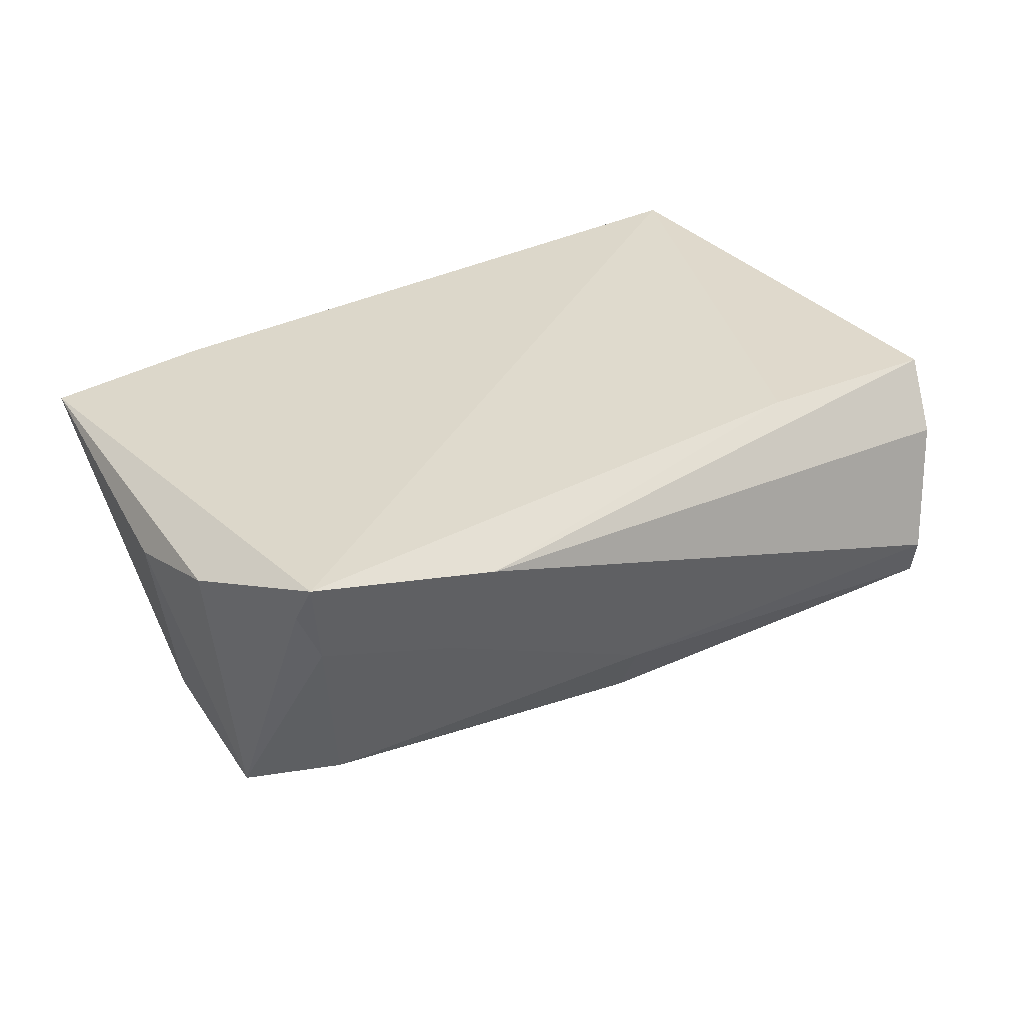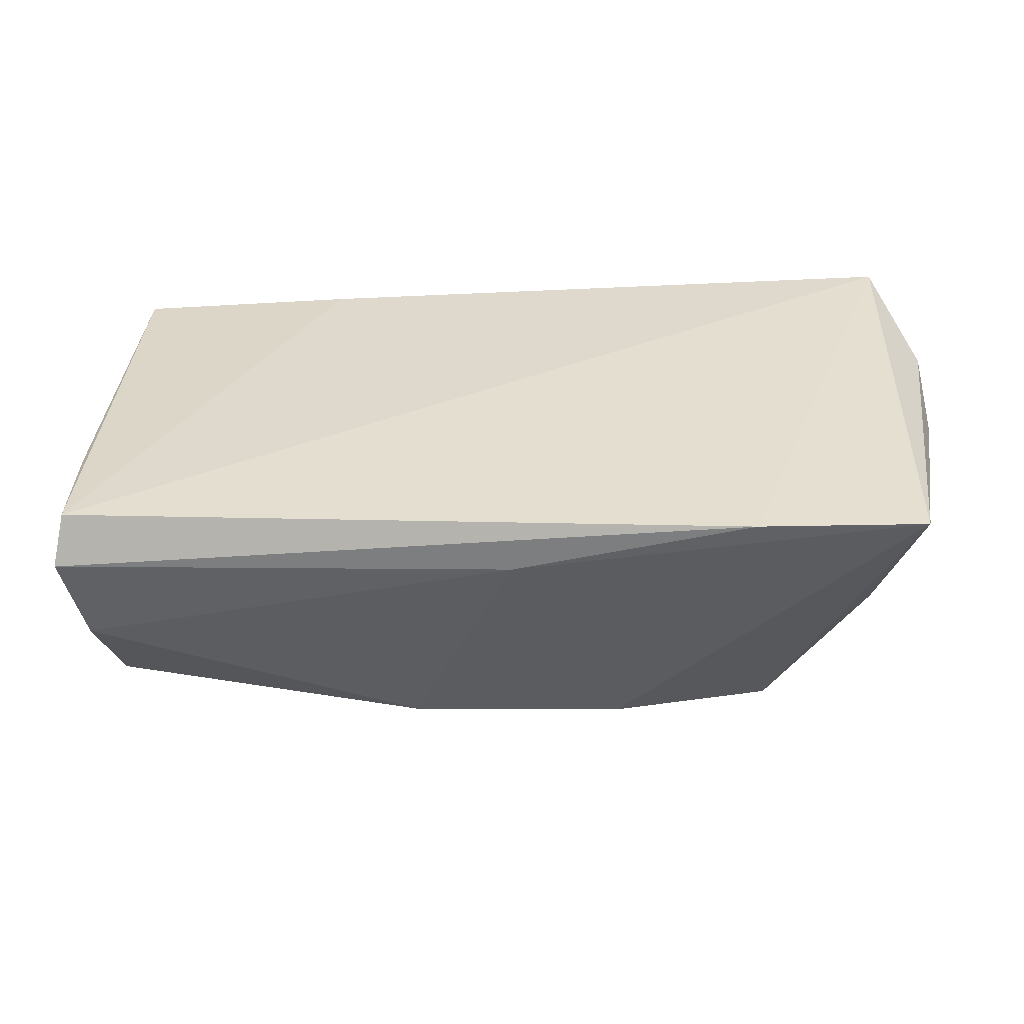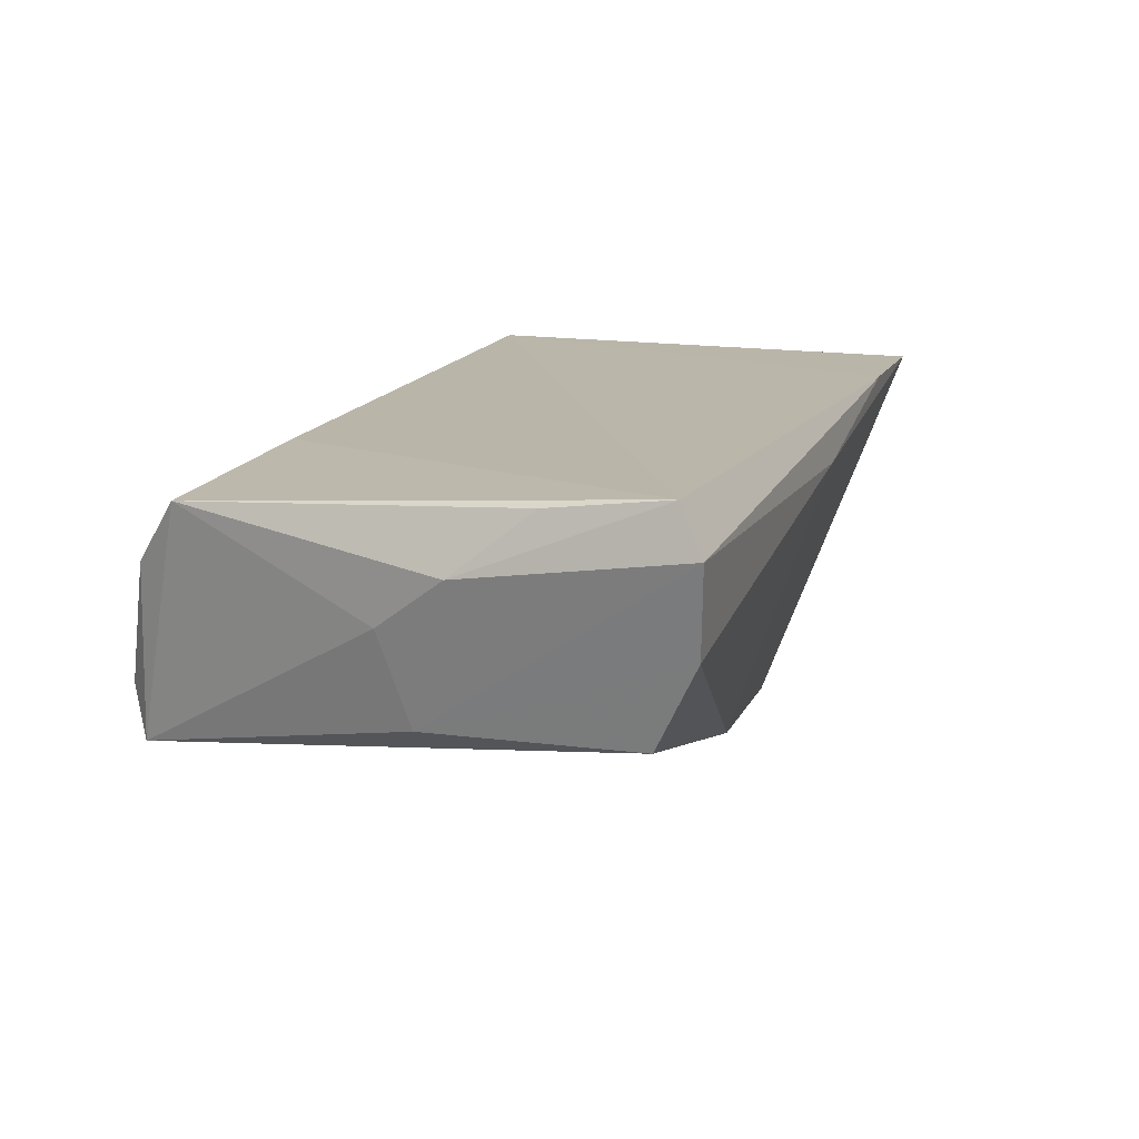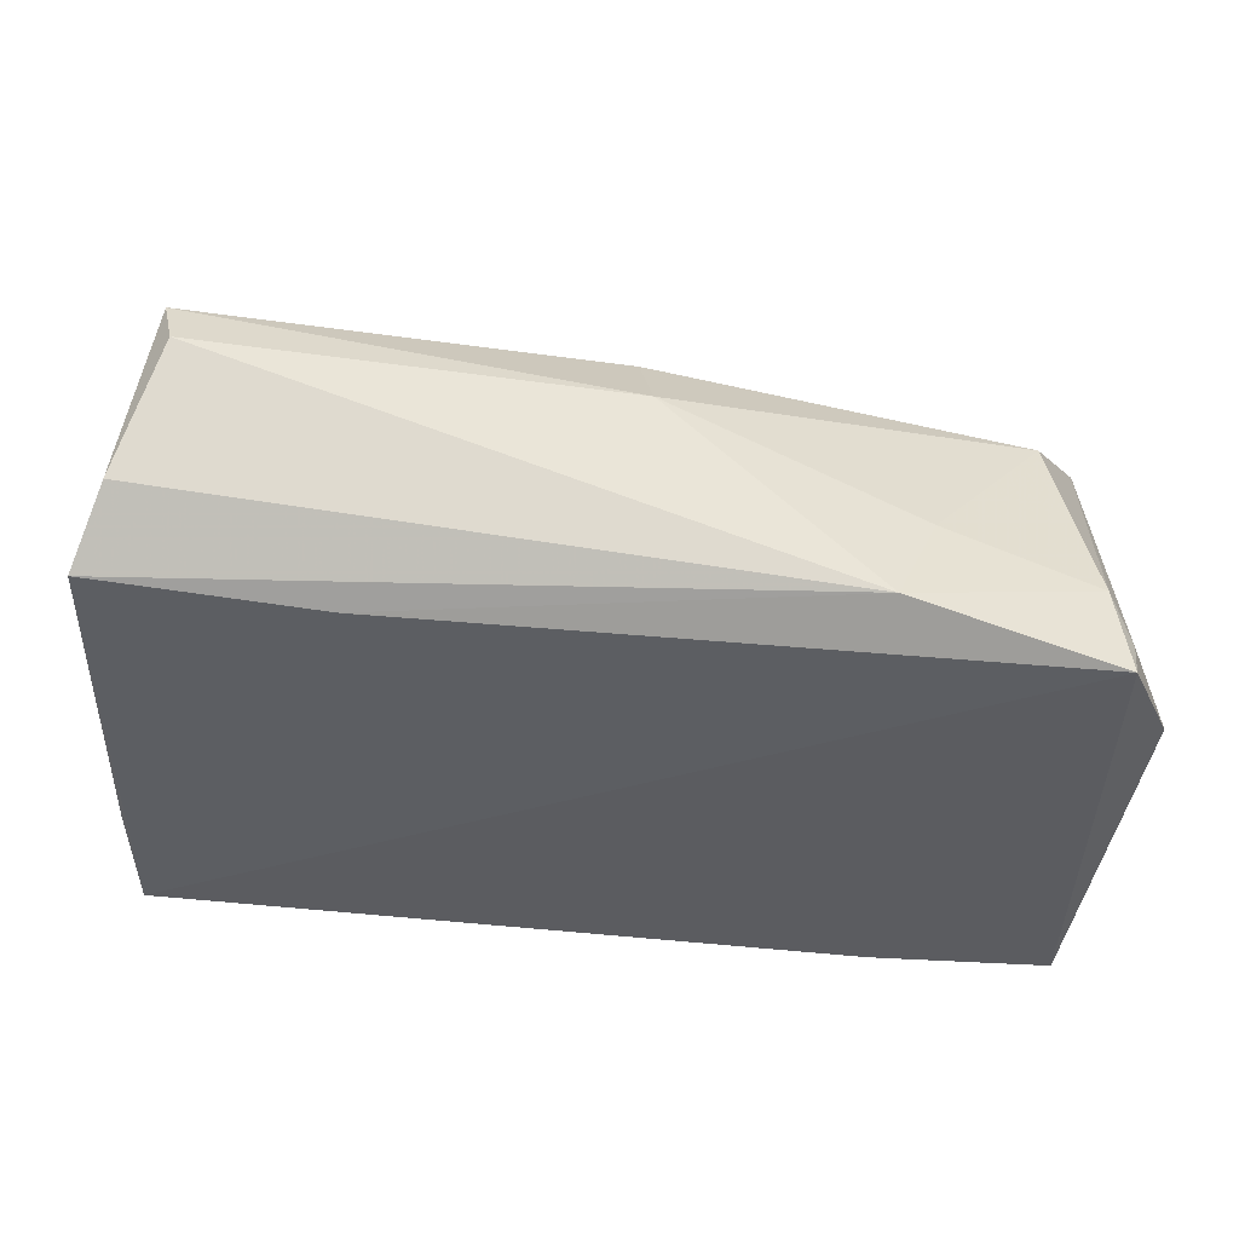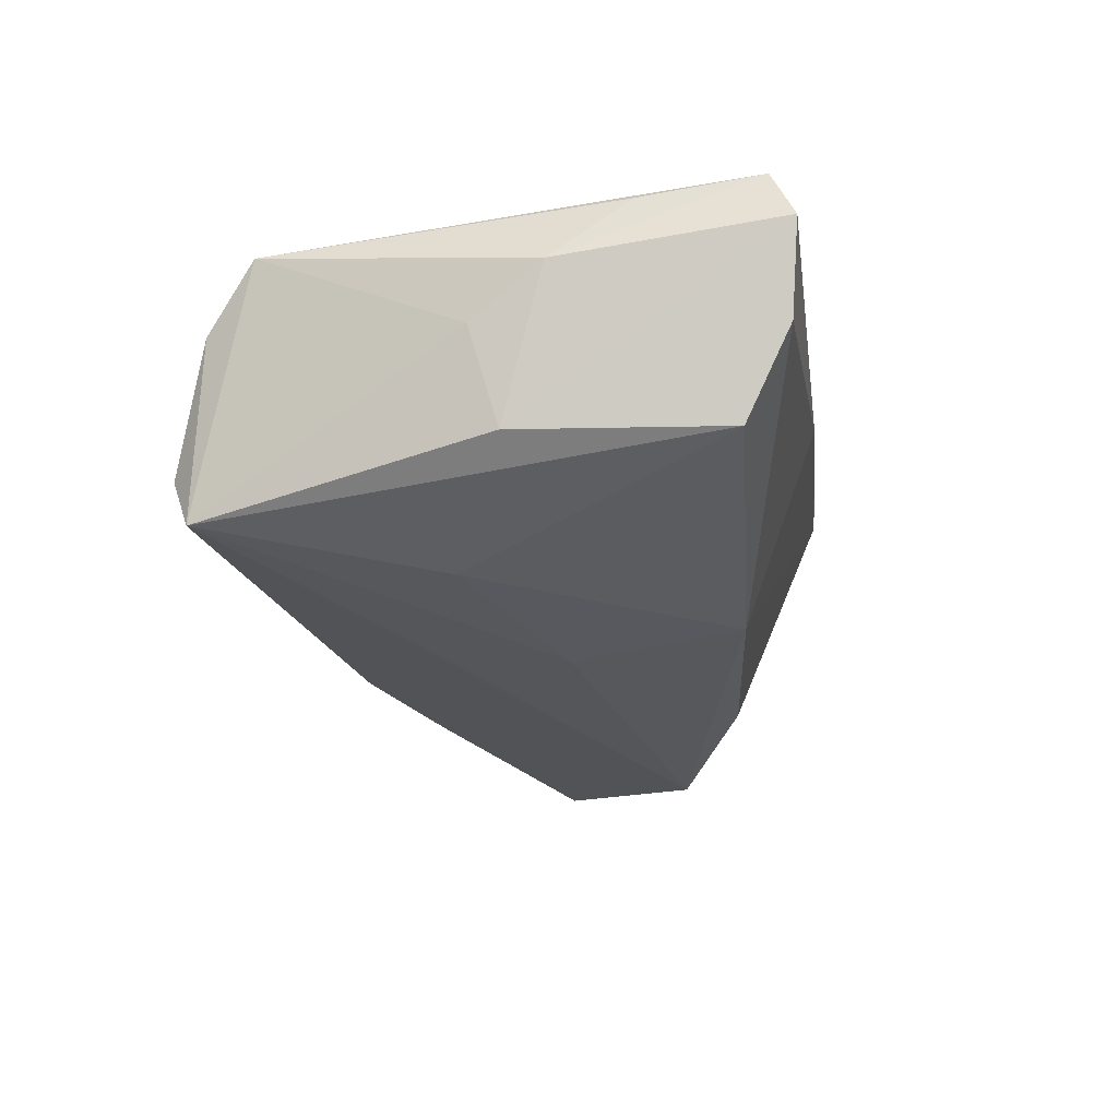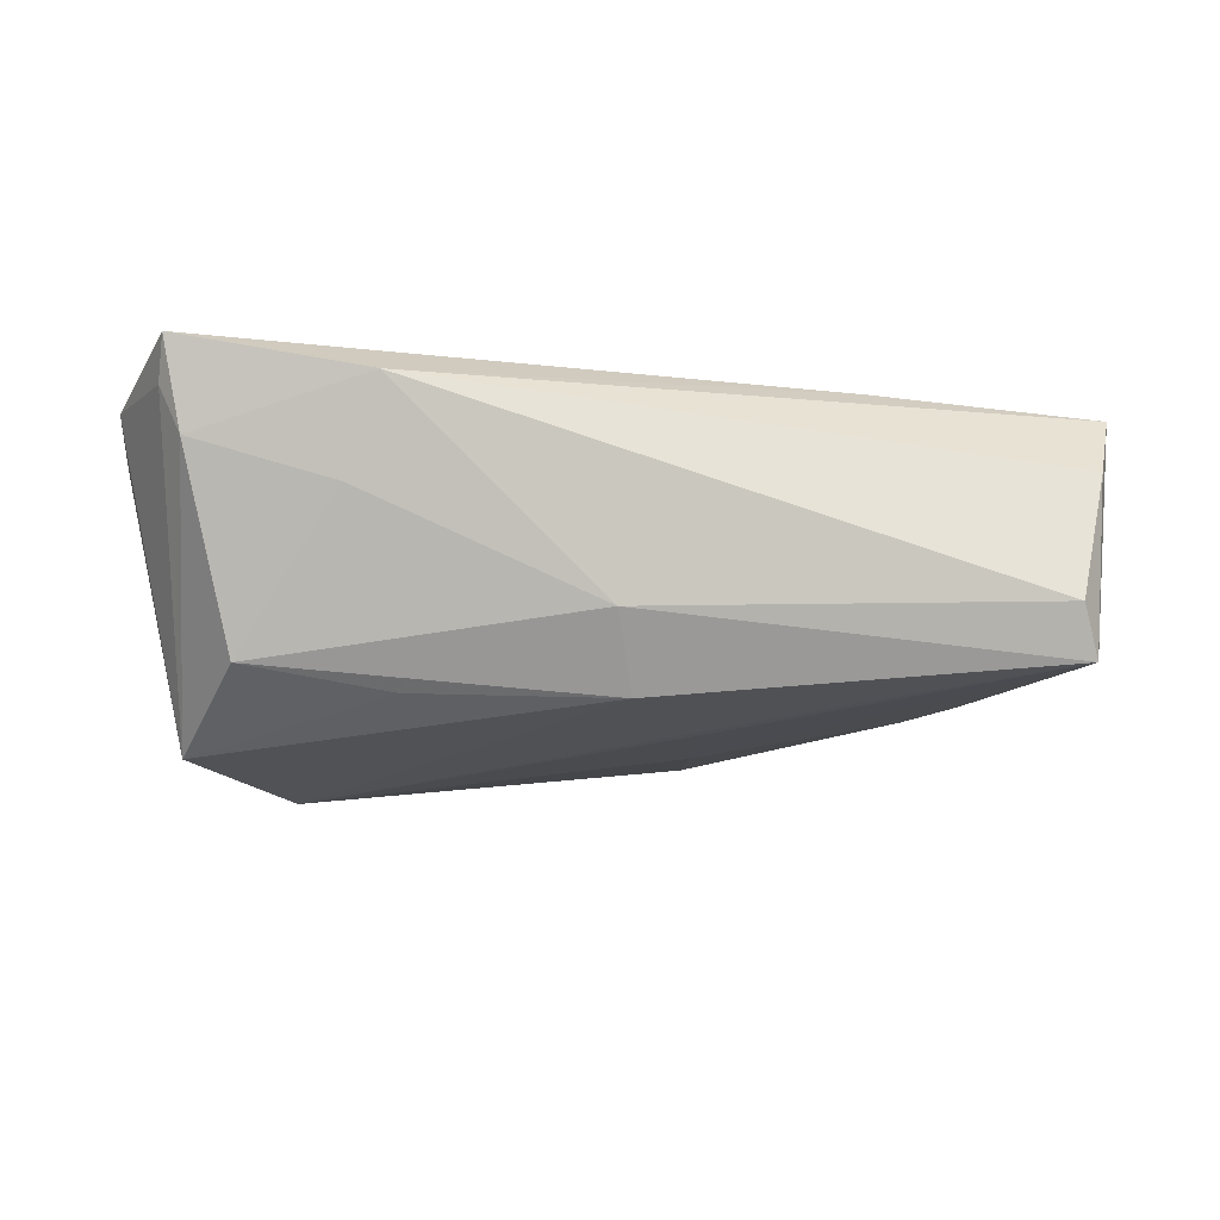
<metadata>
{"format":"obj","ext":"obj","renderer":"f3d","projection":"perspective","resolution":1024,"background":"white","views":[{"elev":30.6,"azim":142.2,"up":"+Z"},{"elev":36.4,"azim":1.8,"up":"+Z"},{"elev":13.8,"azim":-68.8,"up":"+Z"},{"elev":54.8,"azim":5.6,"up":"+Y"},{"elev":-20.5,"azim":-80.0,"up":"+Z"},{"elev":-12.9,"azim":173.1,"up":"+Z"}]}
</metadata>
<code>
v 0.05754 -4.561e-05 0.01097
v 0.05754 0.0134 0.0137
v -0.0561 -0.008713 0.008638
v 0.04957 0.00598 -0.0239
v -0.05317 -0.03257 0.01813
v -0.05421 -0.03546 0.01235
v 0.02906 0.03302 0.01368
v -0.04762 0.03245 -0.01583
v 0.003598 0.03026 -0.01061
v 0.03156 -0.03232 0.01813
v -0.05144 -0.0344 0.001314
v -0.04559 0.03495 -0.009761
v -0.02884 0.0232 -0.01805
v -0.009105 -0.003438 -0.02118
v 0.01593 -0.02153 -0.02179
v -0.0114 -0.02515 -0.01916
v 0.05203 0.02937 0.01813
v 0.02609 0.02044 -0.01858
v 0.05245 -0.03086 0.01793
v -0.03281 0.00564 -0.01787
v 0.04396 0.02024 -0.01562
v -0.05466 -8.06e-05 0.002374
v -0.008641 0.01073 -0.02072
v 0.001307 0.02459 -0.01937
v -0.05377 -0.01805 0.01626
v -0.04974 0.03073 0.005728
v 0.05158 -0.005267 -0.01391
v -0.05265 0.02463 0.01354
v 0.04984 0.02738 0.007363
v -0.04927 -0.02877 -0.009396
v 0.05239 0.02644 0.01314
v 0.03692 -0.01217 -0.02617
v -0.05222 -0.003189 -0.009149
v -0.02505 0.02491 0.01555
v 0.03271 0.02925 0.002325
v 0.001766 -0.03383 0.01198
f 2 17 19
f 10 5 6
f 17 5 10
f 10 19 17
f 22 28 8
f 19 10 36
f 36 10 6
f 31 17 2
f 2 4 31
f 2 19 1
f 1 4 2
f 34 5 17
f 34 28 5
f 17 7 34
f 34 7 28
f 6 5 3
f 3 28 22
f 19 36 16
f 24 4 32
f 33 8 30
f 22 8 33
f 33 3 22
f 6 3 33
f 27 1 19
f 4 1 27
f 27 19 32
f 32 4 27
f 26 7 12
f 28 7 26
f 12 8 26
f 26 8 28
f 5 28 25
f 25 3 5
f 28 3 25
f 32 16 14
f 30 8 20
f 20 16 30
f 8 14 20
f 20 14 16
f 32 19 15
f 15 16 32
f 19 16 15
f 30 16 11
f 6 33 11
f 11 33 30
f 11 36 6
f 11 16 36
f 32 8 13
f 13 24 32
f 8 24 13
f 23 8 32
f 32 14 23
f 23 14 8
f 29 31 4
f 4 21 29
f 17 31 29
f 29 7 17
f 4 24 18
f 18 21 4
f 24 21 18
f 9 21 24
f 9 8 12
f 9 24 8
f 12 7 9
f 35 29 21
f 21 9 35
f 7 29 35
f 35 9 7

</code>
